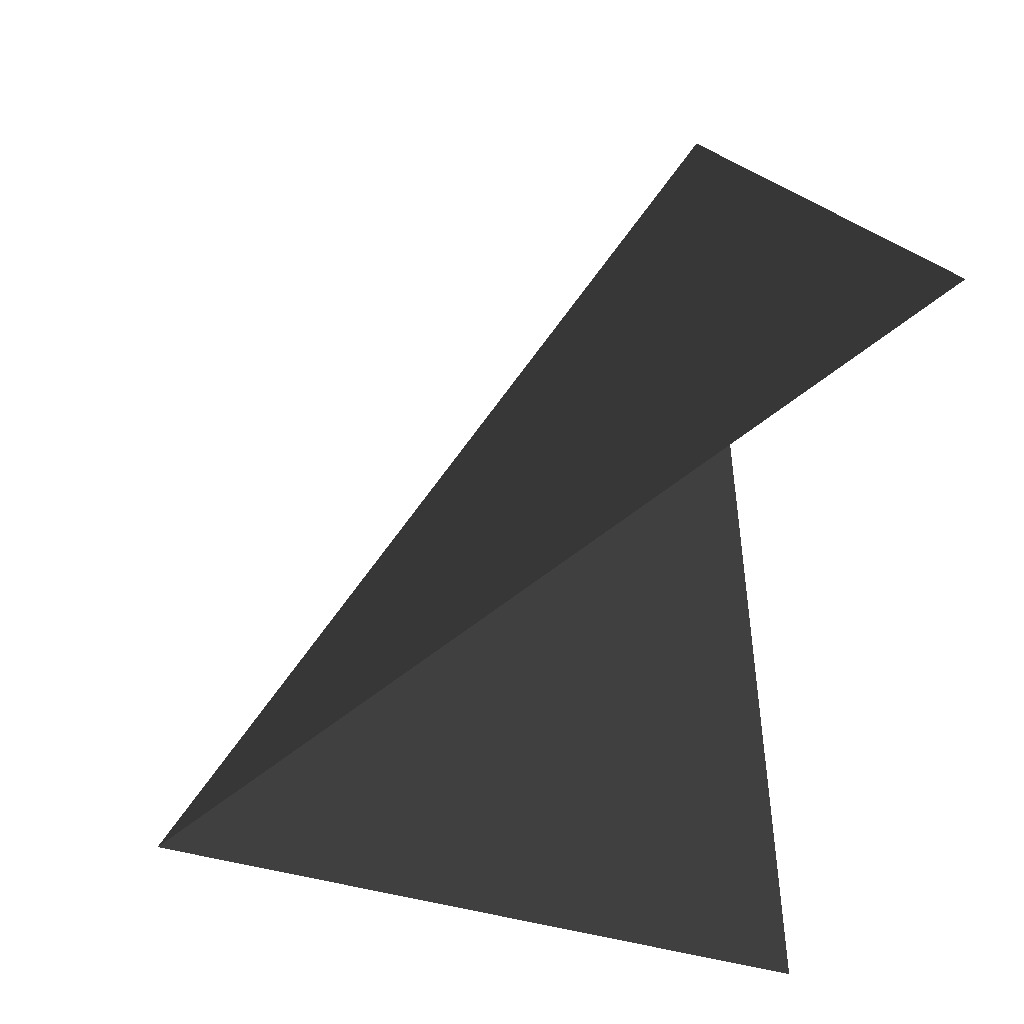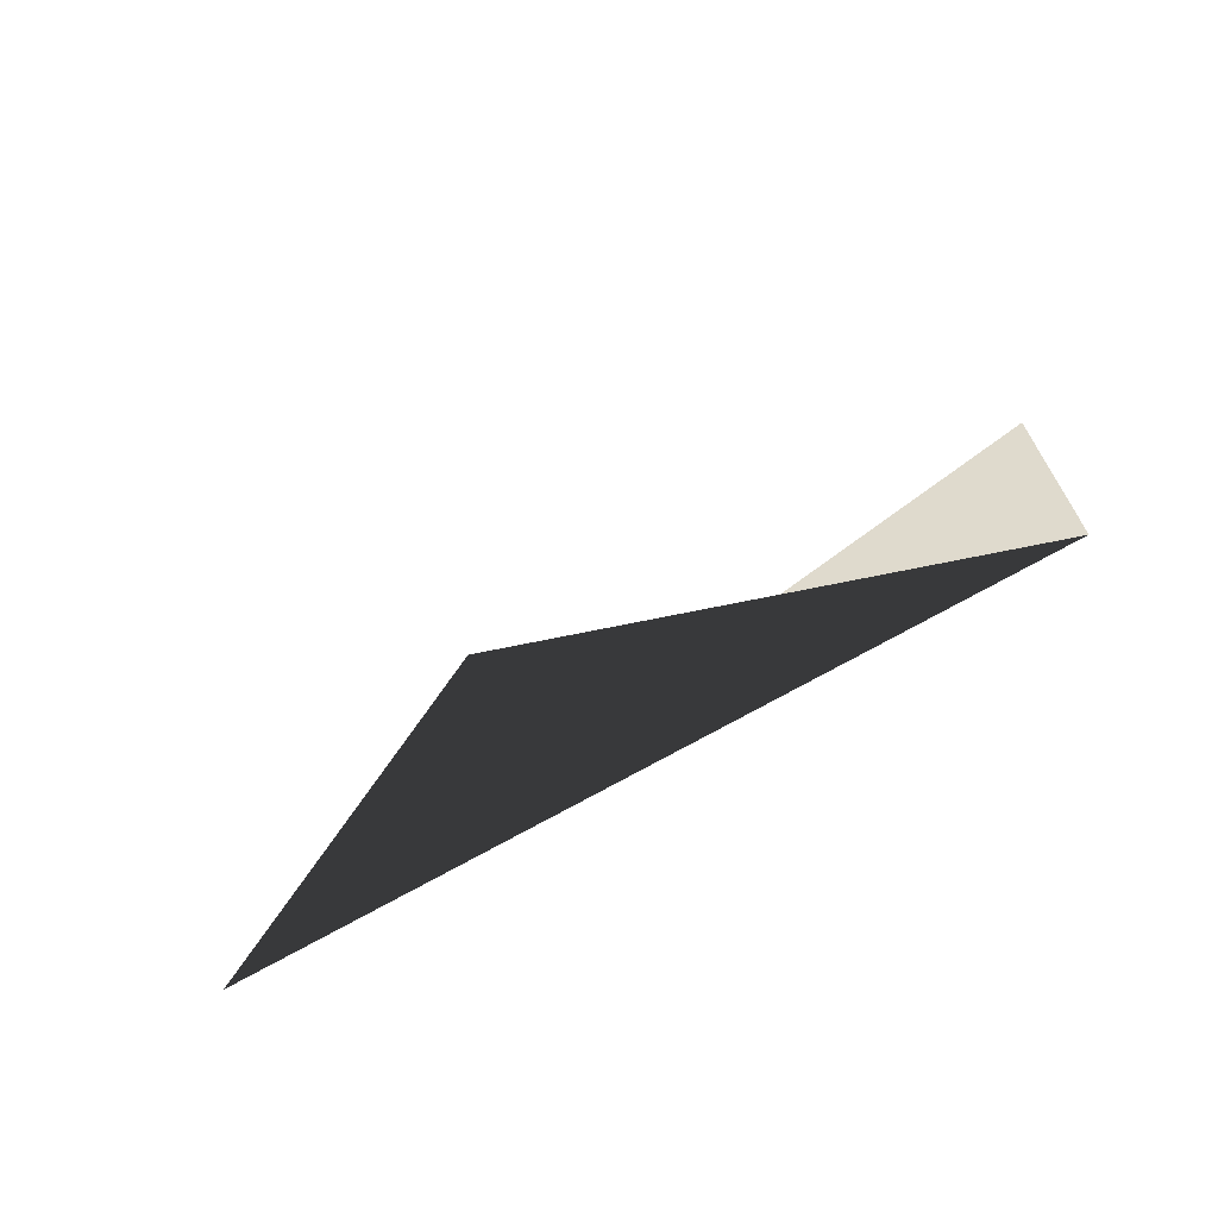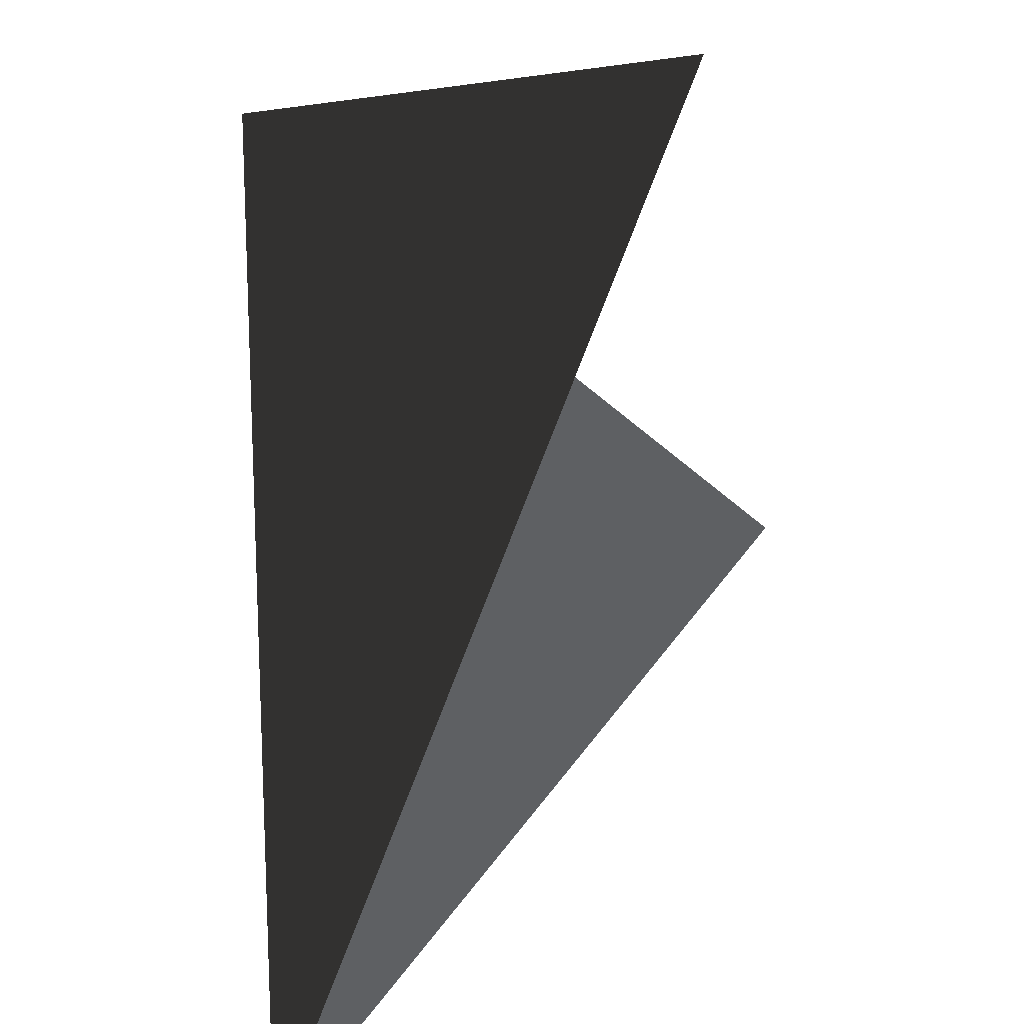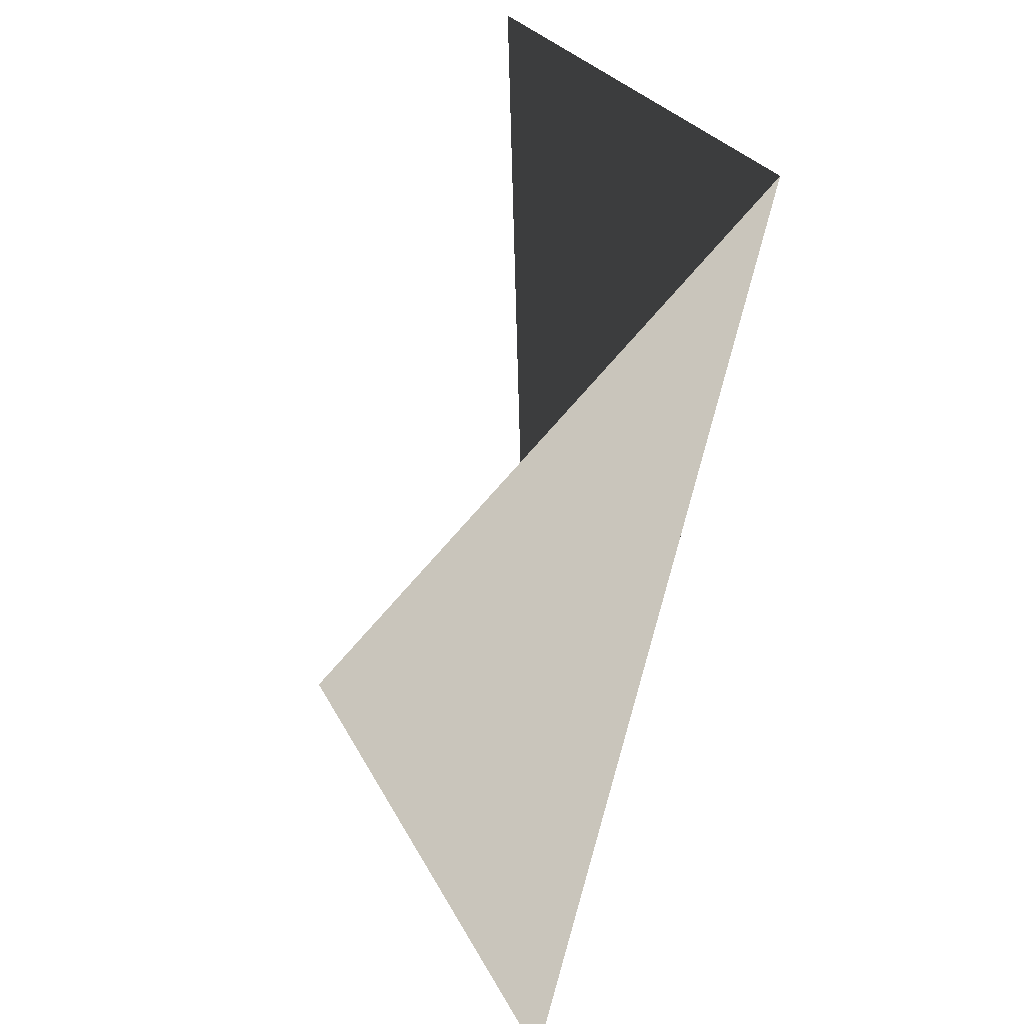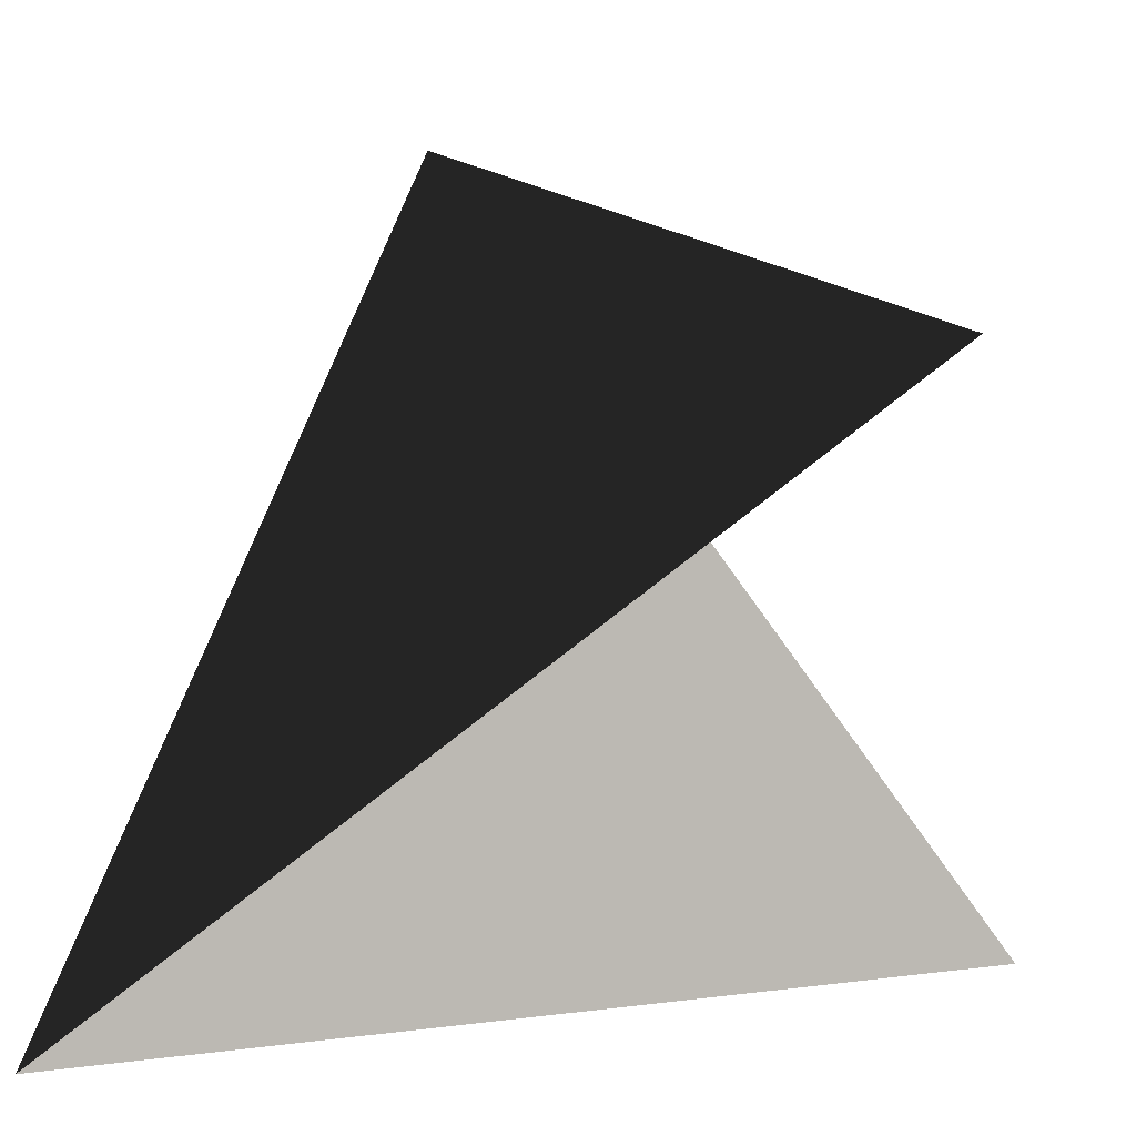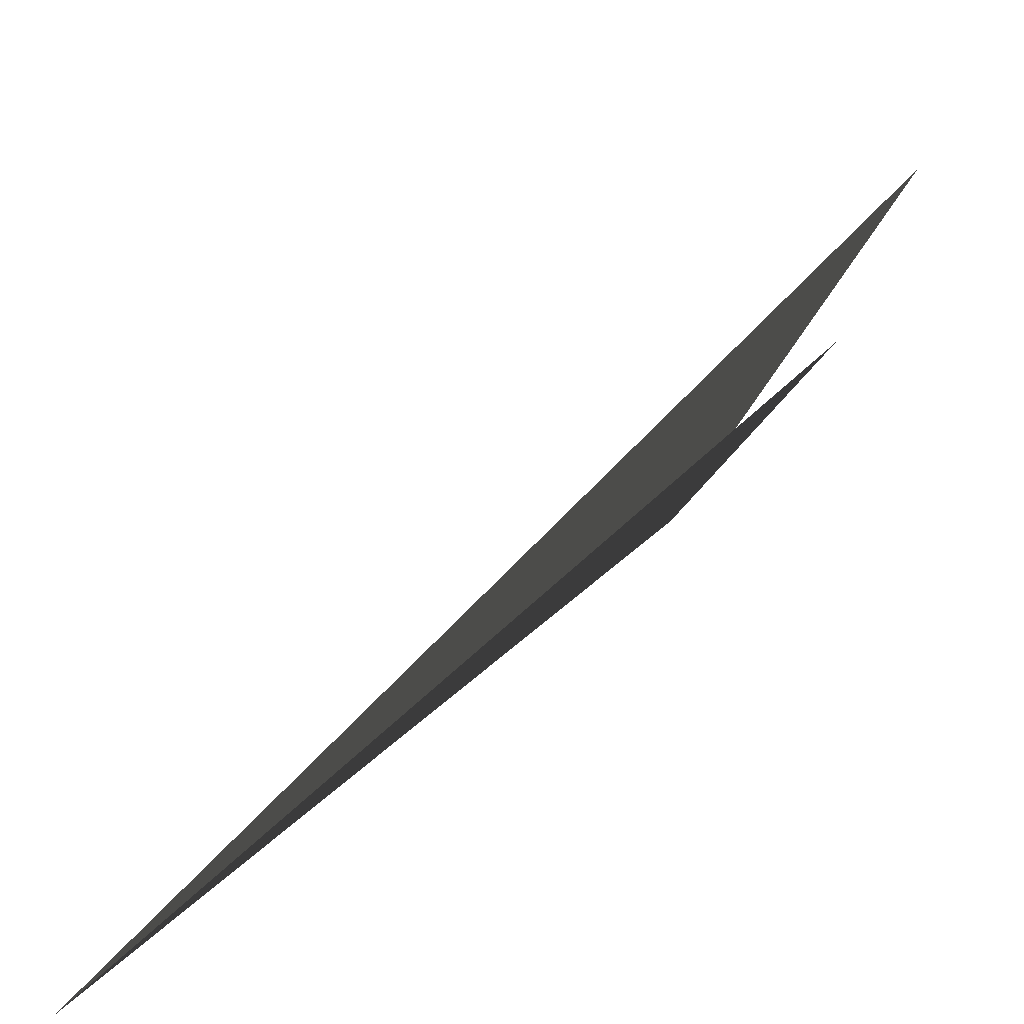
<metadata>
{"format":"obj","ext":"obj","renderer":"f3d","projection":"perspective","resolution":1024,"background":"white","views":[{"elev":1.6,"azim":170.2,"up":"+Z"},{"elev":-50.1,"azim":100.5,"up":"+Y"},{"elev":48.2,"azim":66.3,"up":"+Z"},{"elev":-29.2,"azim":-137.1,"up":"+Z"},{"elev":4.3,"azim":97.8,"up":"+Z"},{"elev":-62.2,"azim":166.9,"up":"+Z"}]}
</metadata>
<code>
g
v  1.366e+05 -3.561e+04 -2818
v  1.382e+05 -3.625e+04 -4939
v  1.368e+05 -3.405e+04 -4925
v  1.363e+05 -3.414e+04 -3301
g Mesh_0043.rip
f 1 2 3
f 1 4 2
g

</code>
